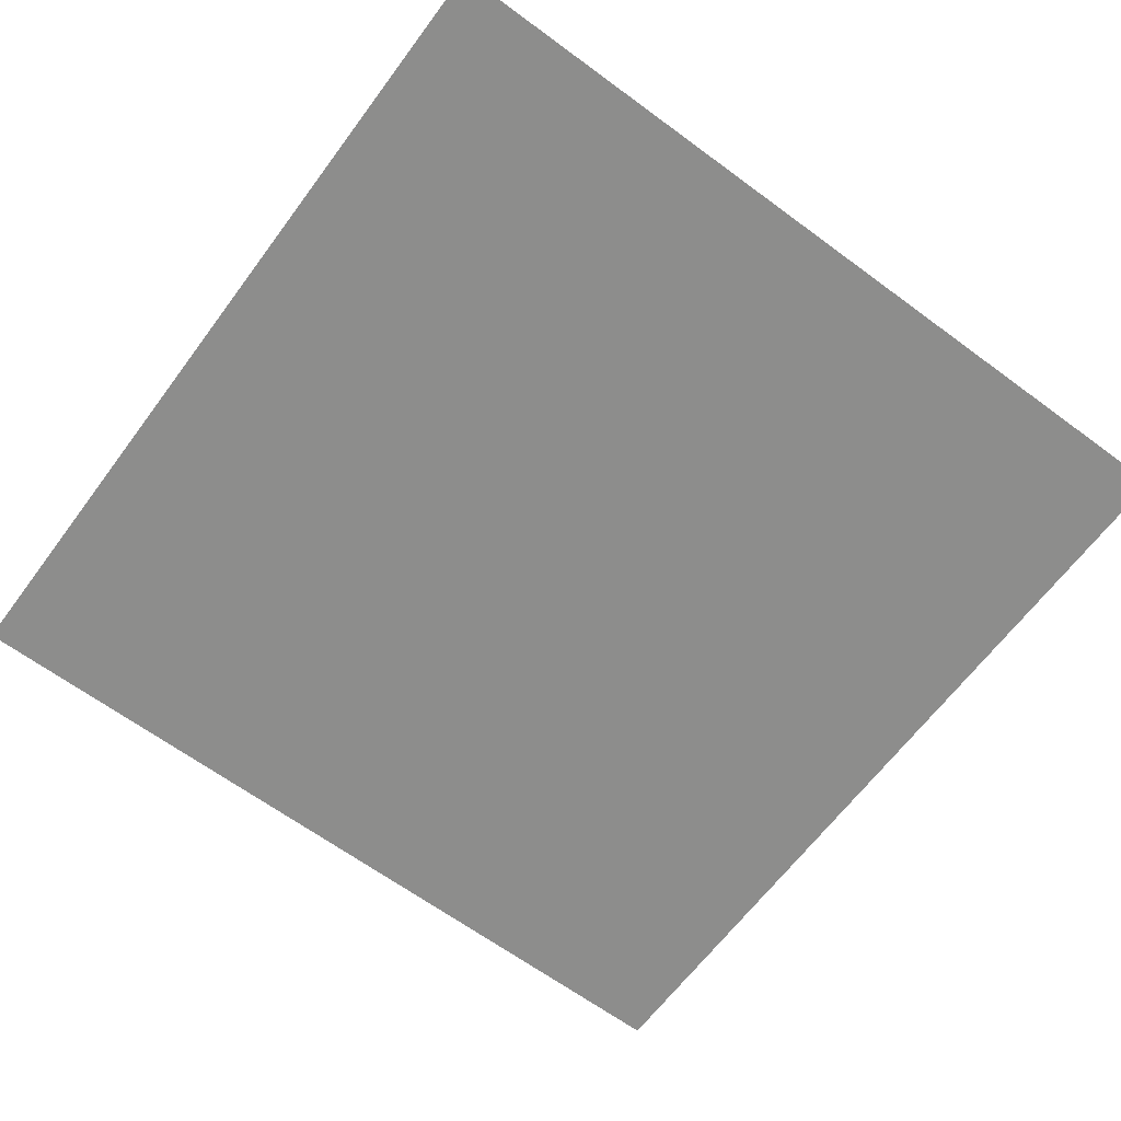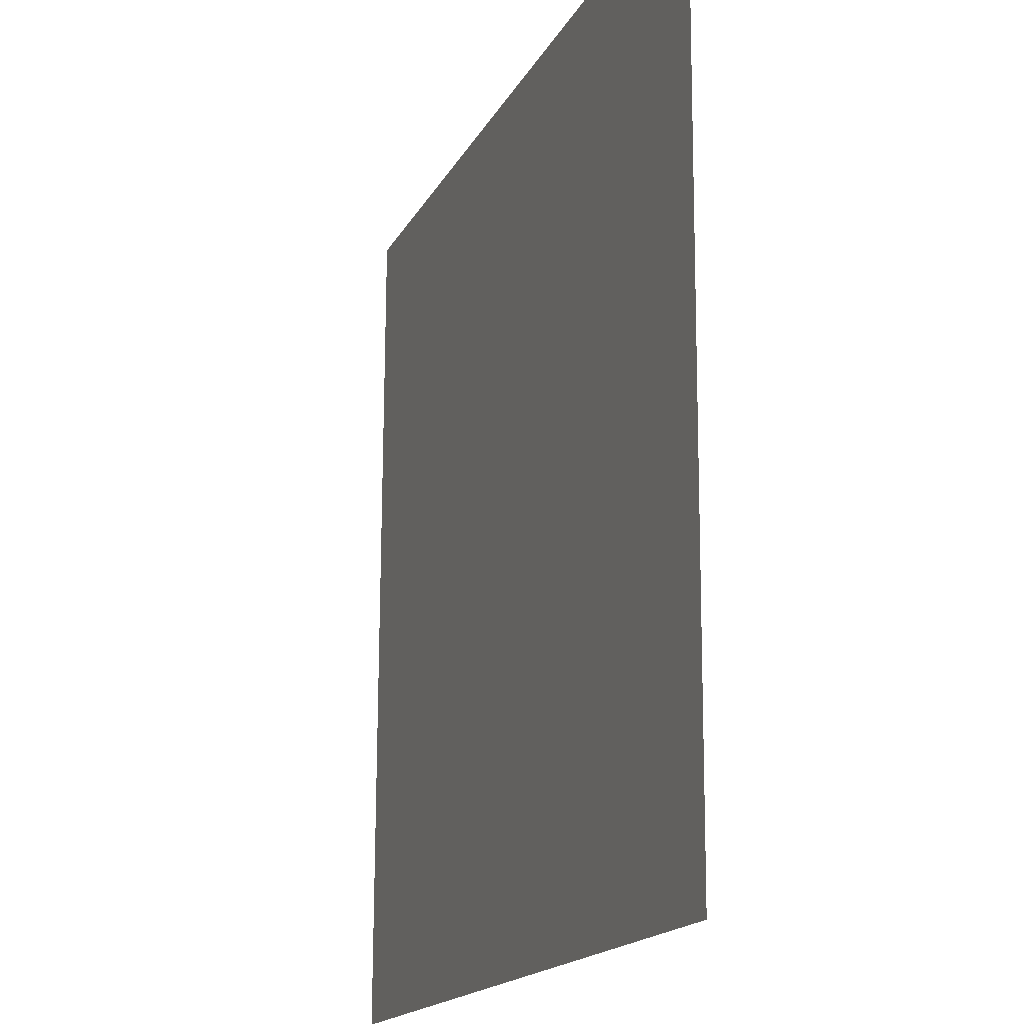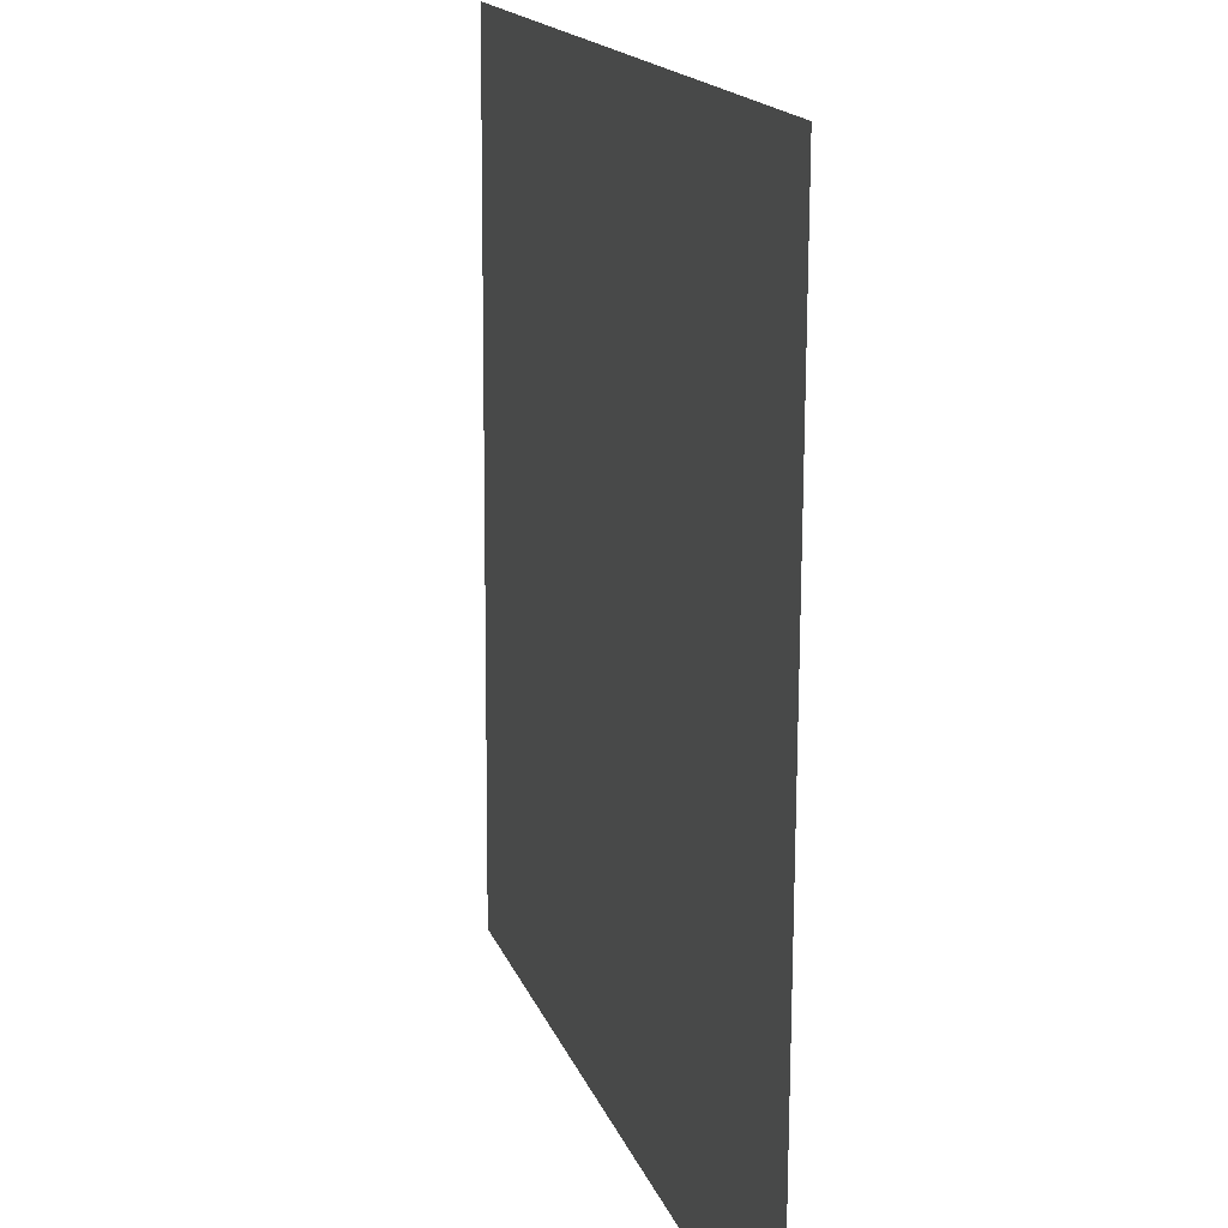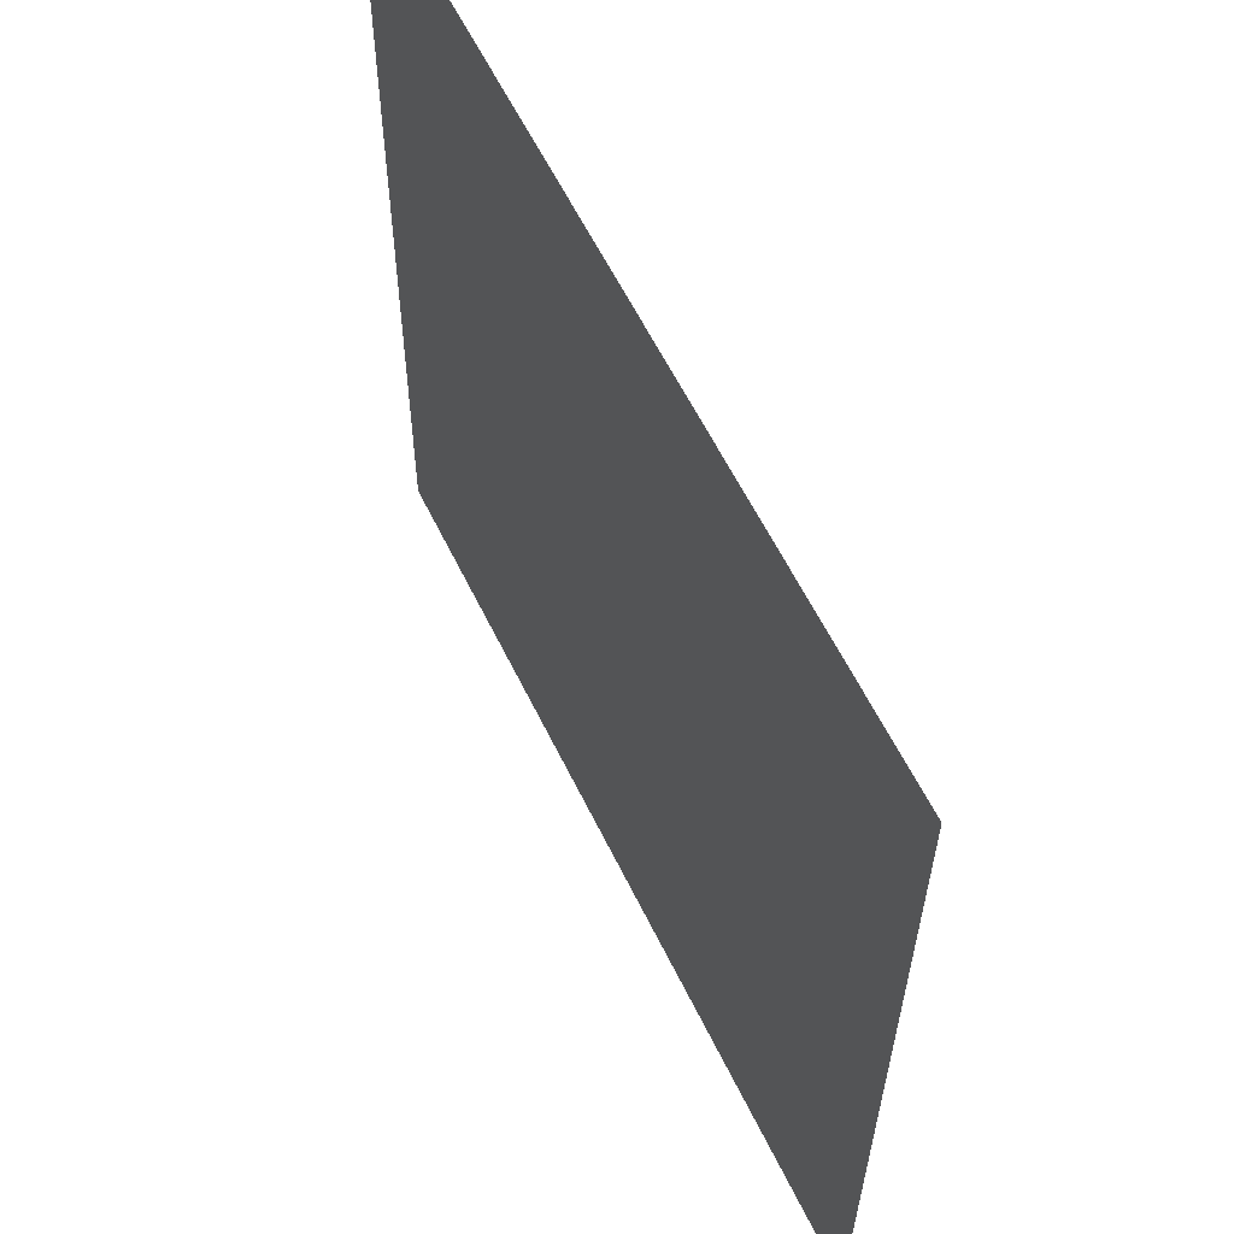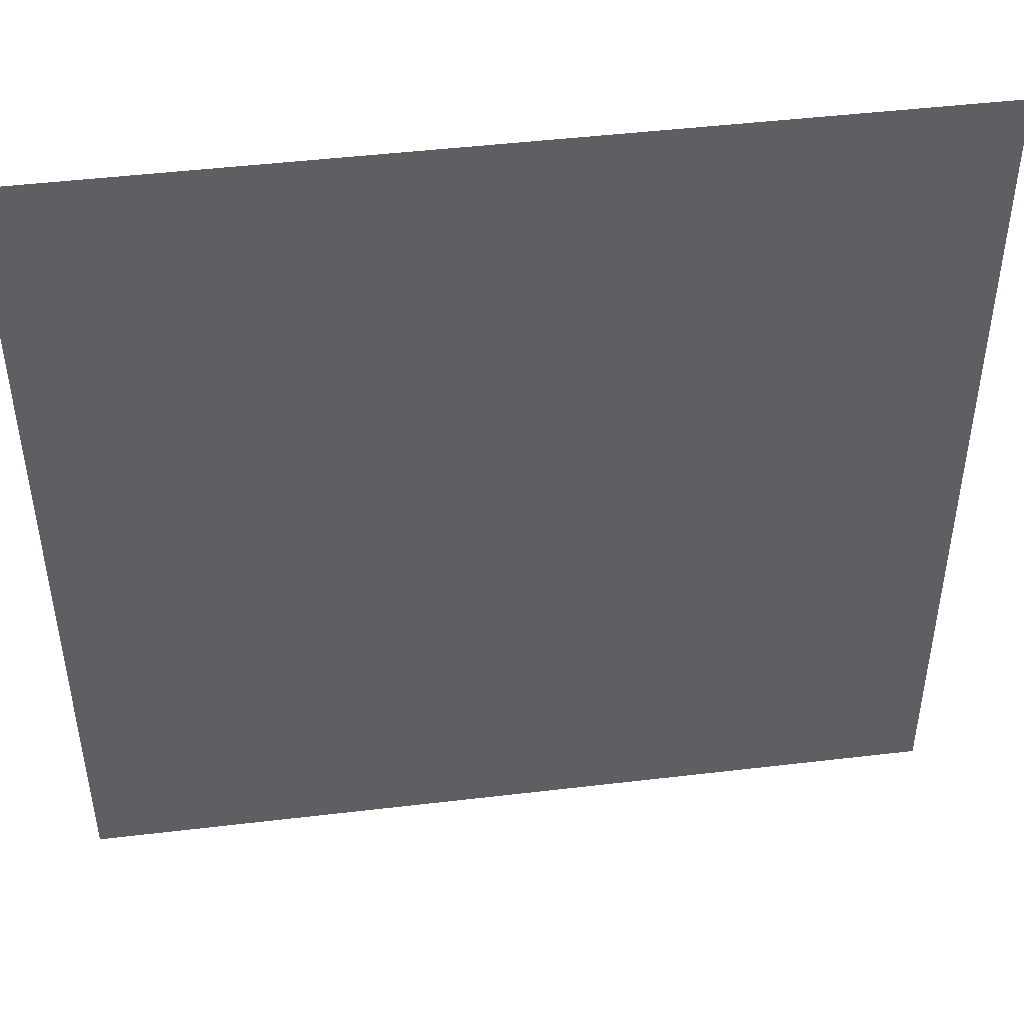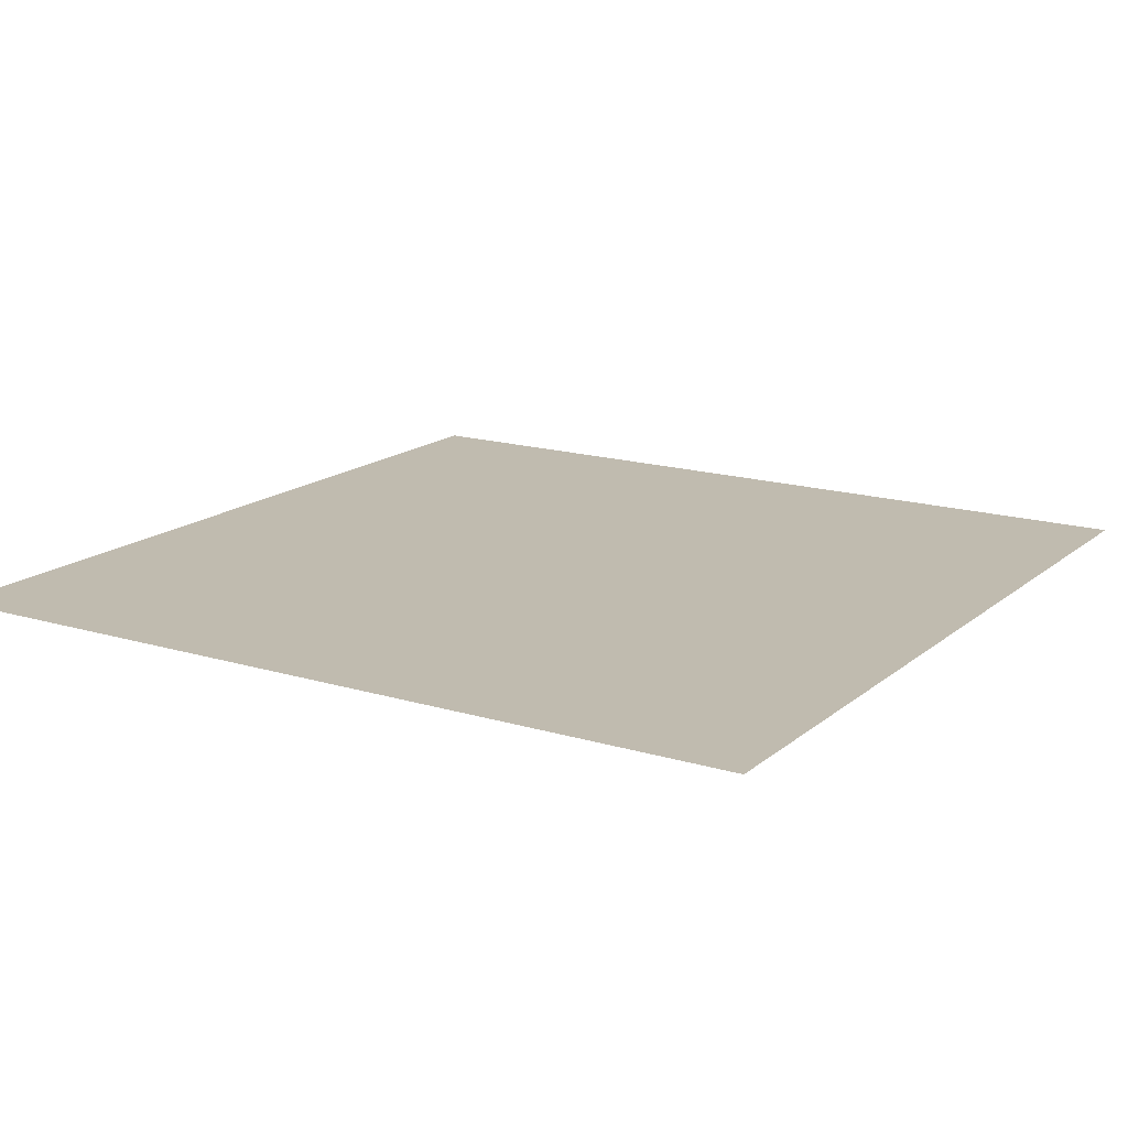
<metadata>
{"format":"obj","ext":"obj","renderer":"f3d","projection":"perspective","resolution":1024,"background":"white","views":[{"elev":-64.3,"azim":-126.6,"up":"+Y"},{"elev":-16.7,"azim":-109.4,"up":"+Z"},{"elev":16.3,"azim":-105.8,"up":"+Z"},{"elev":60.1,"azim":-115.9,"up":"+Z"},{"elev":46.7,"azim":172.3,"up":"+Z"},{"elev":16.0,"azim":-58.4,"up":"+Y"}]}
</metadata>
<code>
o mesh53/mesh53-geometry#mesh53-geometry
v -0.2885 -0.1258 0.2029
v -0.2398 -0.1256 0.1542
v -0.2885 -0.1256 0.1542
v -0.2398 -0.1258 0.2029
f 1 2 3
f 2 1 4
f 3 2 1
f 4 1 2

</code>
